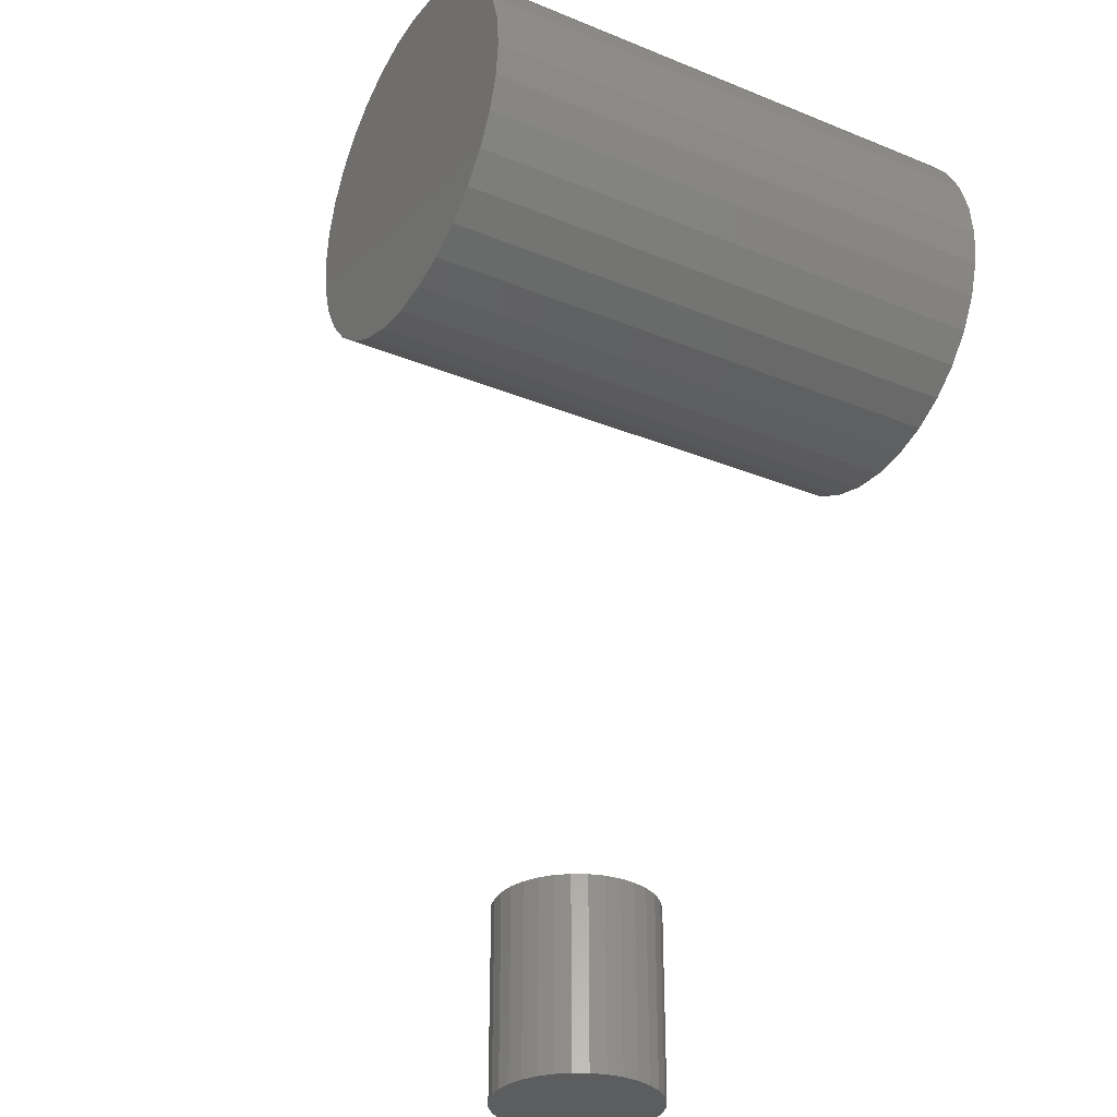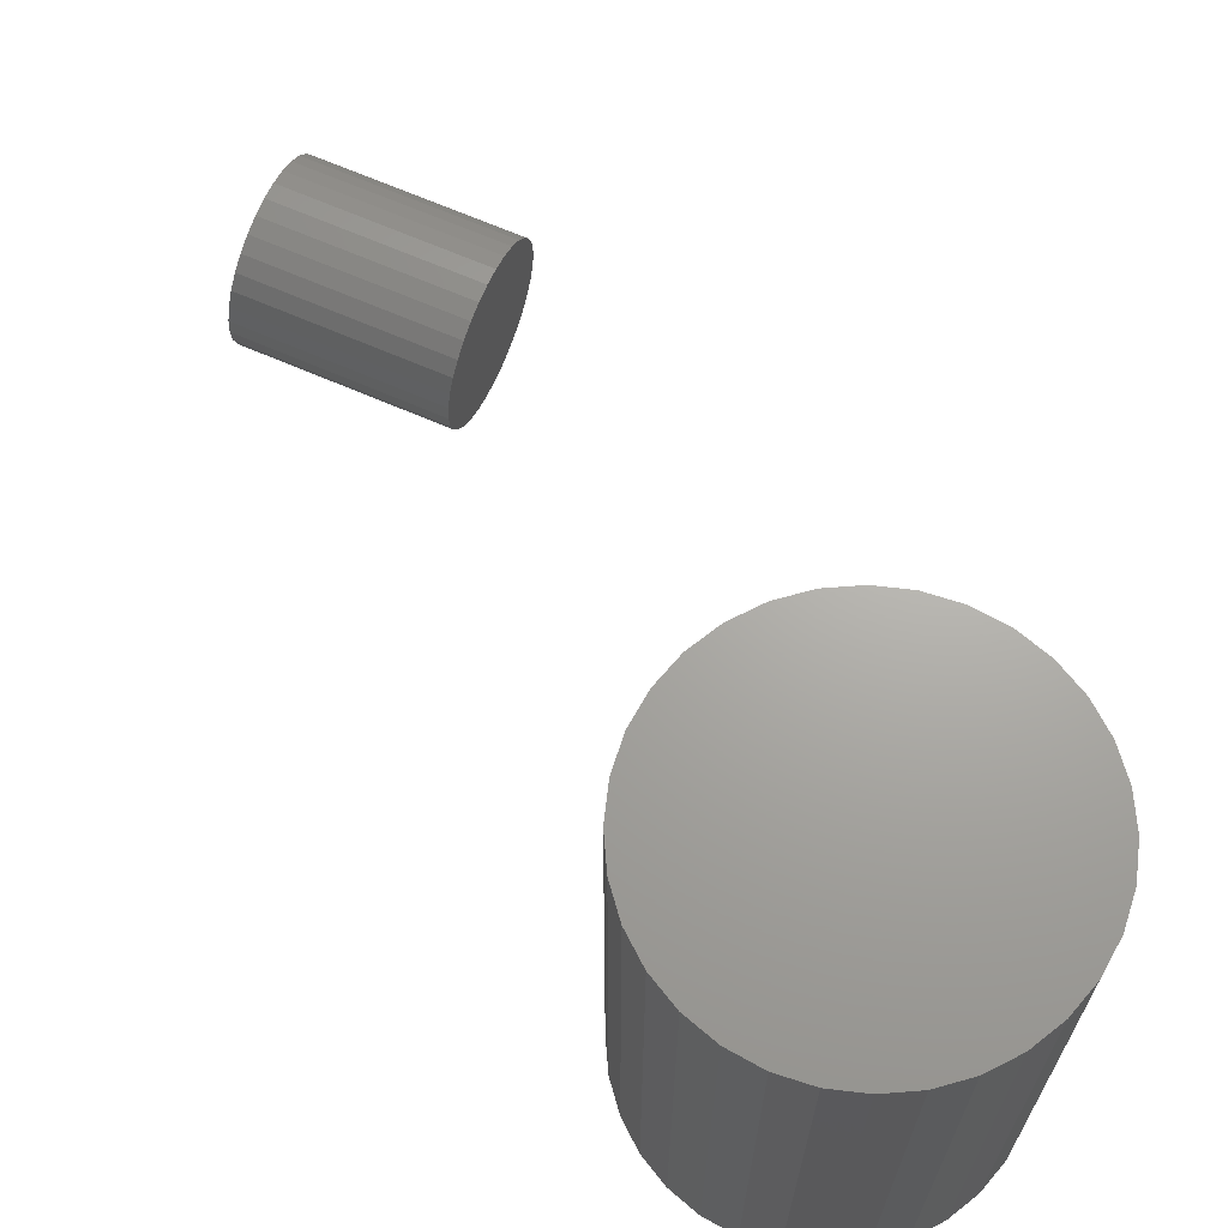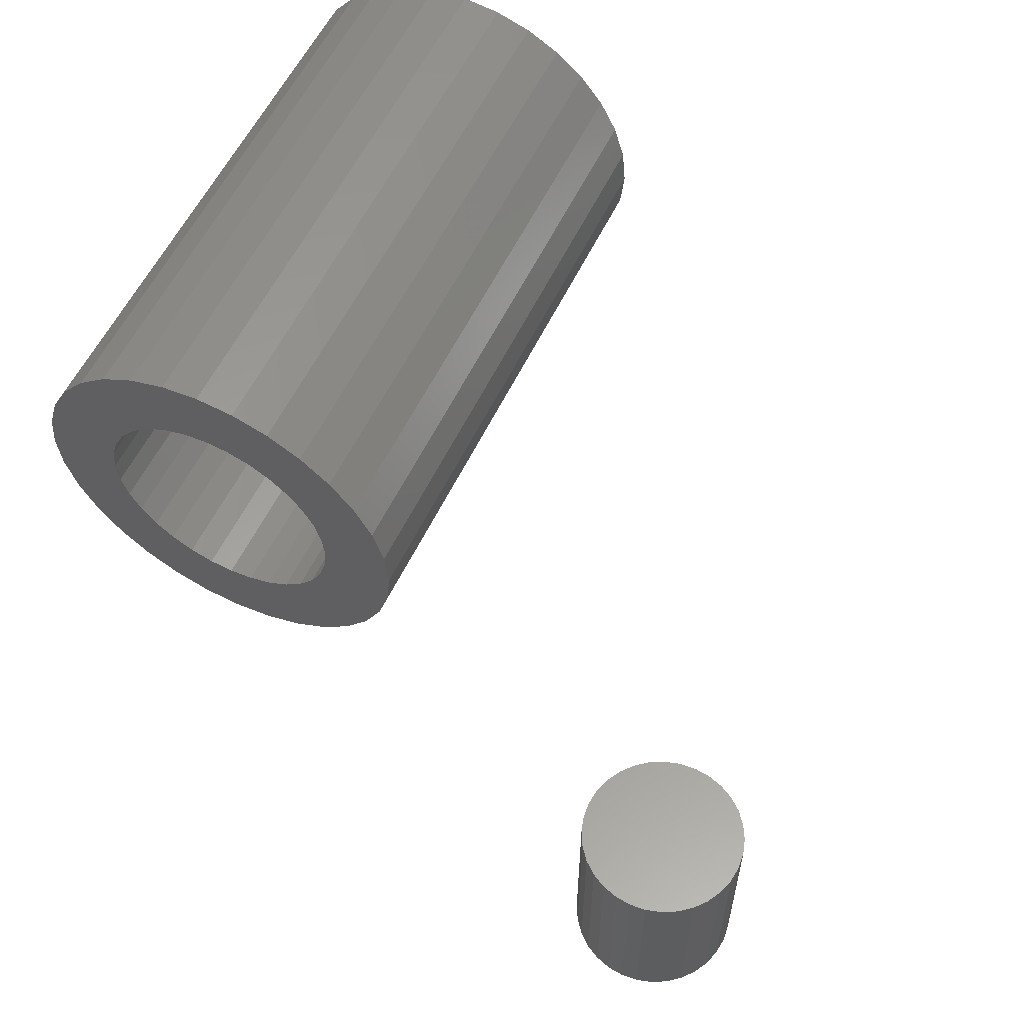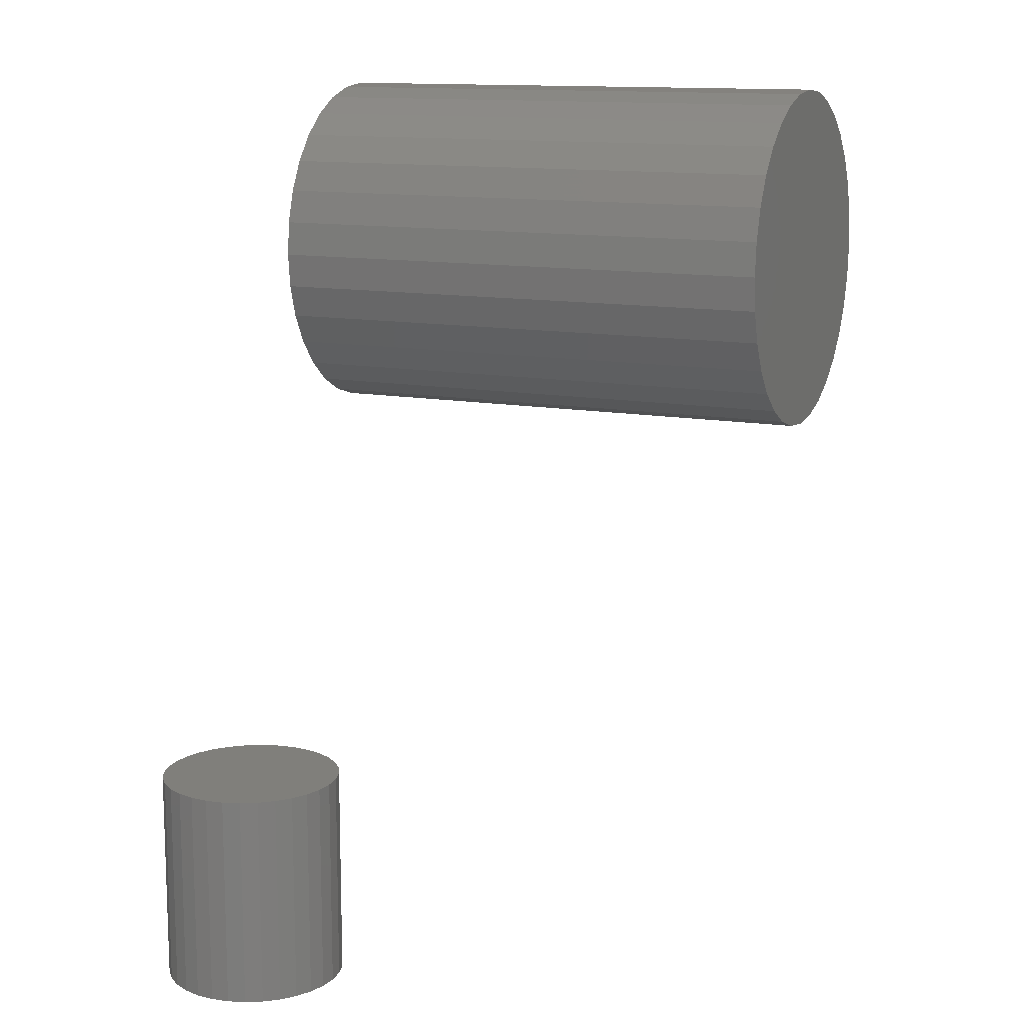
<metadata>
{"format":"stl","ext":"stl","renderer":"f3d","projection":"perspective","resolution":1024,"background":"white","views":[{"elev":-32.0,"azim":-119.8,"up":"+Z"},{"elev":67.3,"azim":-66.4,"up":"+Y"},{"elev":57.8,"azim":25.5,"up":"+Z"},{"elev":12.7,"azim":113.4,"up":"+Z"}]}
</metadata>
<code>
# stl→obj: 256 verts, 500 faces
v 0.06342 -0.125 0.5441
v 0.1141 -0.125 0.5483
v 0.05354 -0.125 0.5562
v 0.02777 -0.125 0.4266
v 0.1024 -0.125 0.4298
v 0.0415 -0.125 0.4339
v -0.03303 -0.125 0.5734
v -0.01813 -0.125 0.5779
v -0.09195 -0.125 0.5893
v -0.1077 -0.125 0.5702
v -0.04677 -0.125 0.5661
v -0.0588 -0.125 0.5562
v -0.1077 -0.125 0.4298
v -0.03303 -0.125 0.4266
v -0.04677 -0.125 0.4339
v -0.09195 -0.125 0.4107
v -0.01813 -0.125 0.4221
v -0.002632 -0.125 0.5794
v 0.08669 -0.125 0.5893
v 0.06755 -0.125 0.605
v 0.04571 -0.125 0.6167
v 0.02201 -0.125 0.6239
v -0.002632 -0.125 0.6263
v -0.02727 -0.125 0.6239
v -0.05097 -0.125 0.6167
v -0.07281 -0.125 0.605
v 0.01287 -0.125 0.5779
v 0.02777 -0.125 0.5734
v 0.1024 -0.125 0.5702
v 0.0415 -0.125 0.5661
v -0.002632 -0.125 0.4206
v -0.07281 -0.125 0.395
v -0.05097 -0.125 0.3833
v -0.02727 -0.125 0.3761
v -0.002632 -0.125 0.3737
v 0.02201 -0.125 0.3761
v 0.04571 -0.125 0.3833
v 0.06755 -0.125 0.395
v 0.08669 -0.125 0.4107
v 0.01287 -0.125 0.4221
v 0.07681 -0.125 0.5
v 0.1237 -0.125 0.5
v 0.07528 -0.125 0.5155
v 0.1213 -0.125 0.5246
v 0.07076 -0.125 0.5304
v 0.07076 -0.125 0.4696
v 0.1213 -0.125 0.4754
v 0.07528 -0.125 0.4845
v 0.05354 -0.125 0.4438
v 0.1141 -0.125 0.4517
v 0.06342 -0.125 0.4559
v -0.08207 -0.125 0.5
v -0.08055 -0.125 0.5155
v -0.1289 -0.125 0.5
v -0.07603 -0.125 0.5304
v -0.1265 -0.125 0.5246
v -0.06868 -0.125 0.5441
v -0.1193 -0.125 0.5483
v -0.07603 -0.125 0.4696
v -0.08055 -0.125 0.4845
v -0.1265 -0.125 0.4754
v -0.0588 -0.125 0.4438
v -0.06868 -0.125 0.4559
v -0.1193 -0.125 0.4517
v 0.01287 0.2031 0.5779
v 0.02777 0.2031 0.5734
v 0.0415 0.2031 0.5661
v 0.05354 0.2031 0.5562
v 0.06342 0.2031 0.5441
v 0.07076 0.2031 0.5304
v 0.07528 0.2031 0.5155
v 0.07681 0.2031 0.5
v -0.002632 0.2031 0.5794
v -0.01813 0.2031 0.5779
v -0.03303 0.2031 0.5734
v -0.04677 0.2031 0.5661
v -0.0588 0.2031 0.5562
v -0.06868 0.2031 0.5441
v -0.07603 0.2031 0.5304
v -0.08055 0.2031 0.5155
v -0.08207 0.2031 0.5
v -0.01813 0.2031 0.4221
v -0.03303 0.2031 0.4266
v -0.04677 0.2031 0.4339
v -0.0588 0.2031 0.4438
v -0.06868 0.2031 0.4559
v -0.07603 0.2031 0.4696
v -0.08055 0.2031 0.4845
v -0.002632 0.2031 0.4206
v 0.01287 0.2031 0.4221
v 0.02777 0.2031 0.4266
v 0.0415 0.2031 0.4339
v 0.05354 0.2031 0.4438
v 0.06342 0.2031 0.4559
v 0.07076 0.2031 0.4696
v 0.07528 0.2031 0.4845
v 0.3105 -0.07681 0.04688
v 0.3137 -0.0765 0.1016
v 0.3137 -0.0765 0.04688
v 0.3168 -0.07557 0.1016
v 0.3168 -0.07557 0.04688
v 0.3196 -0.07407 0.1016
v 0.3196 -0.07407 0.04688
v 0.322 -0.07204 0.1016
v 0.322 -0.07204 0.04688
v 0.3241 -0.06957 0.1016
v 0.3241 -0.06957 0.04688
v 0.3256 -0.06676 0.1016
v 0.3256 -0.06676 0.04688
v 0.3265 -0.0637 0.1016
v 0.3265 -0.0637 0.04688
v 0.3268 -0.06053 0.1016
v 0.3268 -0.06053 0.04688
v 0.3105 -0.07681 0.1016
v 0.3073 -0.0765 0.04688
v 0.3073 -0.0765 0.1016
v 0.3043 -0.07557 0.04688
v 0.3043 -0.07557 0.1016
v 0.3015 -0.07407 0.04688
v 0.3015 -0.07407 0.1016
v 0.299 -0.07204 0.04688
v 0.299 -0.07204 0.1016
v 0.297 -0.06957 0.04688
v 0.297 -0.06957 0.1016
v 0.2955 -0.06676 0.04688
v 0.2955 -0.06676 0.1016
v 0.2946 -0.0637 0.04688
v 0.2946 -0.0637 0.1016
v 0.2942 -0.06053 0.04688
v 0.2942 -0.06053 0.1016
v 0.3105 -0.04424 0.04688
v 0.3073 -0.04456 0.1016
v 0.3073 -0.04456 0.04688
v 0.3043 -0.04548 0.1016
v 0.3043 -0.04548 0.04688
v 0.3015 -0.04699 0.1016
v 0.3015 -0.04699 0.04688
v 0.299 -0.04901 0.1016
v 0.299 -0.04901 0.04688
v 0.297 -0.05148 0.1016
v 0.297 -0.05148 0.04688
v 0.2955 -0.0543 0.1016
v 0.2955 -0.0543 0.04688
v 0.2946 -0.05735 0.1016
v 0.2946 -0.05735 0.04688
v 0.3105 -0.04424 0.1016
v 0.3137 -0.04456 0.04688
v 0.3137 -0.04456 0.1016
v 0.3168 -0.04548 0.04688
v 0.3168 -0.04548 0.1016
v 0.3196 -0.04699 0.04688
v 0.3196 -0.04699 0.1016
v 0.322 -0.04901 0.04688
v 0.322 -0.04901 0.1016
v 0.3241 -0.05148 0.04688
v 0.3241 -0.05148 0.1016
v 0.3256 -0.0543 0.04688
v 0.3256 -0.0543 0.1016
v 0.3265 -0.05735 0.04688
v 0.3265 -0.05735 0.1016
v 0.02201 0.25 0.6239
v -0.02727 0.25 0.6239
v -0.002632 0.25 0.6263
v 0.04571 0.25 0.6167
v -0.05097 0.25 0.6167
v 0.06755 0.25 0.605
v -0.07281 0.25 0.605
v -0.07281 0.25 0.395
v 0.04571 0.25 0.3833
v -0.05097 0.25 0.3833
v 0.02201 0.25 0.3761
v -0.02727 0.25 0.3761
v -0.002632 0.25 0.3737
v -0.09195 0.25 0.5893
v 0.08669 0.25 0.5893
v -0.1077 0.25 0.5702
v 0.1024 0.25 0.5702
v -0.1193 0.25 0.5483
v 0.1141 0.25 0.5483
v -0.1265 0.25 0.5246
v 0.1213 0.25 0.5246
v -0.1289 0.25 0.5
v 0.1237 0.25 0.5
v -0.1265 0.25 0.4754
v 0.1213 0.25 0.4754
v -0.1193 0.25 0.4517
v 0.1141 0.25 0.4517
v -0.1077 0.25 0.4298
v 0.1024 0.25 0.4298
v -0.09195 0.25 0.4107
v 0.08669 0.25 0.4107
v 0.06755 0.25 0.395
v 0.2982 0.001418 0.1484
v 0.3228 0.001418 0.1484
v 0.3105 0.002632 0.1484
v 0.2864 -0.002176 0.1484
v 0.3347 -0.002176 0.1484
v 0.2754 -0.008012 0.1484
v 0.3456 -0.008012 0.1484
v 0.2659 -0.01587 0.1484
v 0.3552 -0.01587 0.1484
v 0.258 -0.02544 0.1484
v 0.363 -0.02544 0.1484
v 0.363 -0.09561 0.1484
v 0.2659 -0.1052 0.1484
v 0.3552 -0.1052 0.1484
v 0.2754 -0.113 0.1484
v 0.3456 -0.113 0.1484
v 0.2864 -0.1189 0.1484
v 0.3347 -0.1189 0.1484
v 0.2982 -0.1225 0.1484
v 0.3228 -0.1225 0.1484
v 0.3105 -0.1237 0.1484
v 0.3689 -0.03636 0.1484
v 0.2522 -0.03636 0.1484
v 0.3725 -0.0482 0.1484
v 0.2486 -0.0482 0.1484
v 0.3737 -0.06053 0.1484
v 0.2474 -0.06053 0.1484
v 0.3725 -0.07285 0.1484
v 0.2486 -0.07285 0.1484
v 0.3689 -0.0847 0.1484
v 0.2522 -0.0847 0.1484
v 0.258 -0.09561 0.1484
v 0.3105 0.002632 0
v 0.3228 0.001418 0
v 0.2982 0.001418 0
v 0.2864 -0.002176 0
v 0.3347 -0.002176 0
v 0.2754 -0.008012 0
v 0.3456 -0.008012 0
v 0.2659 -0.01587 0
v 0.3552 -0.01587 0
v 0.258 -0.02544 0
v 0.363 -0.02544 0
v 0.3552 -0.1052 0
v 0.2659 -0.1052 0
v 0.363 -0.09561 0
v 0.2754 -0.113 0
v 0.3456 -0.113 0
v 0.2864 -0.1189 0
v 0.3347 -0.1189 0
v 0.2982 -0.1225 0
v 0.3228 -0.1225 0
v 0.3105 -0.1237 0
v 0.258 -0.09561 0
v 0.2522 -0.0847 0
v 0.3689 -0.0847 0
v 0.2486 -0.07285 0
v 0.3725 -0.07285 0
v 0.2474 -0.06053 0
v 0.3737 -0.06053 0
v 0.2486 -0.0482 0
v 0.3725 -0.0482 0
v 0.2522 -0.03636 0
v 0.3689 -0.03636 0
f 1 2 3
f 4 5 6
f 7 8 9
f 10 7 9
f 11 7 10
f 12 11 10
f 13 14 15
f 14 13 16
f 17 14 16
f 18 19 20
f 18 20 21
f 18 21 22
f 18 22 23
f 18 23 24
f 18 24 25
f 18 25 26
f 18 26 9
f 18 9 8
f 19 18 27
f 19 27 28
f 19 28 29
f 29 28 30
f 29 30 3
f 29 3 2
f 31 17 16
f 31 16 32
f 31 32 33
f 31 33 34
f 31 34 35
f 31 35 36
f 31 36 37
f 31 37 38
f 31 38 39
f 39 5 4
f 39 4 40
f 39 40 31
f 41 42 43
f 43 42 44
f 43 44 45
f 45 44 2
f 45 2 1
f 46 47 48
f 48 47 42
f 48 42 41
f 6 5 49
f 49 5 50
f 49 50 51
f 51 50 47
f 51 47 46
f 52 53 54
f 54 53 55
f 54 55 56
f 56 55 57
f 56 57 58
f 58 57 12
f 58 12 10
f 59 60 61
f 61 60 52
f 61 52 54
f 15 62 13
f 13 62 63
f 13 63 64
f 64 63 59
f 64 59 61
f 18 65 27
f 27 65 66
f 27 66 28
f 28 66 67
f 28 67 30
f 30 67 68
f 30 68 3
f 3 68 69
f 3 69 1
f 1 69 70
f 1 70 45
f 45 70 71
f 45 71 43
f 43 71 72
f 43 72 41
f 65 18 73
f 73 18 8
f 73 8 74
f 74 8 7
f 74 7 75
f 75 7 11
f 75 11 76
f 76 11 12
f 76 12 77
f 77 12 57
f 77 57 78
f 78 57 55
f 78 55 79
f 79 55 53
f 79 53 80
f 80 53 52
f 80 52 81
f 31 82 17
f 17 82 83
f 17 83 14
f 14 83 84
f 14 84 15
f 15 84 85
f 15 85 62
f 62 85 86
f 62 86 63
f 63 86 87
f 63 87 59
f 59 87 88
f 59 88 60
f 60 88 81
f 60 81 52
f 82 31 89
f 89 31 40
f 89 40 90
f 90 40 4
f 90 4 91
f 91 4 6
f 91 6 92
f 92 6 49
f 92 49 93
f 93 49 51
f 93 51 94
f 94 51 46
f 94 46 95
f 95 46 48
f 95 48 96
f 96 48 41
f 96 41 72
f 73 74 65
f 66 65 74
f 75 66 74
f 67 66 75
f 76 67 75
f 68 67 76
f 77 68 76
f 84 92 85
f 91 92 84
f 83 91 84
f 90 91 83
f 82 90 83
f 89 90 82
f 92 93 85
f 85 93 94
f 85 94 86
f 86 94 95
f 86 95 87
f 87 95 96
f 87 96 88
f 88 96 72
f 88 72 81
f 81 72 71
f 81 71 80
f 80 71 70
f 80 70 79
f 79 70 69
f 79 69 78
f 78 69 68
f 78 68 77
f 97 98 99
f 99 98 100
f 99 100 101
f 101 100 102
f 101 102 103
f 103 102 104
f 103 104 105
f 105 104 106
f 105 106 107
f 107 106 108
f 107 108 109
f 109 108 110
f 109 110 111
f 111 110 112
f 111 112 113
f 98 97 114
f 114 97 115
f 114 115 116
f 116 115 117
f 116 117 118
f 118 117 119
f 118 119 120
f 120 119 121
f 120 121 122
f 122 121 123
f 122 123 124
f 124 123 125
f 124 125 126
f 126 125 127
f 126 127 128
f 128 127 129
f 128 129 130
f 131 132 133
f 133 132 134
f 133 134 135
f 135 134 136
f 135 136 137
f 137 136 138
f 137 138 139
f 139 138 140
f 139 140 141
f 141 140 142
f 141 142 143
f 143 142 144
f 143 144 145
f 145 144 130
f 145 130 129
f 132 131 146
f 146 131 147
f 146 147 148
f 148 147 149
f 148 149 150
f 150 149 151
f 150 151 152
f 152 151 153
f 152 153 154
f 154 153 155
f 154 155 156
f 156 155 157
f 156 157 158
f 158 157 159
f 158 159 160
f 160 159 113
f 160 113 112
f 153 139 141
f 153 141 155
f 155 141 143
f 155 143 157
f 109 123 107
f 107 123 121
f 107 121 105
f 105 121 119
f 105 119 103
f 103 119 117
f 103 117 115
f 103 115 101
f 115 97 101
f 101 97 99
f 151 149 147
f 151 147 131
f 151 131 133
f 151 133 135
f 151 135 137
f 151 137 139
f 151 139 153
f 157 143 159
f 159 143 145
f 159 145 113
f 113 145 129
f 113 129 111
f 111 129 127
f 111 127 109
f 109 127 125
f 109 125 123
f 140 138 154
f 156 140 154
f 142 140 156
f 158 142 156
f 106 124 108
f 122 124 106
f 104 122 106
f 120 122 104
f 102 120 104
f 118 120 102
f 116 118 102
f 100 116 102
f 100 114 116
f 98 114 100
f 152 154 138
f 152 138 136
f 152 136 134
f 152 134 132
f 152 132 146
f 152 146 148
f 152 148 150
f 124 126 108
f 108 126 128
f 108 128 110
f 110 128 130
f 110 130 112
f 112 130 144
f 112 144 160
f 160 144 142
f 160 142 158
f 161 162 163
f 162 161 164
f 162 164 165
f 165 164 166
f 165 166 167
f 168 169 170
f 170 169 171
f 170 171 172
f 172 171 173
f 167 166 174
f 174 166 175
f 174 175 176
f 176 175 177
f 176 177 178
f 178 177 179
f 178 179 180
f 180 179 181
f 180 181 182
f 182 181 183
f 182 183 184
f 184 183 185
f 184 185 186
f 186 185 187
f 186 187 188
f 188 187 189
f 188 189 190
f 190 189 191
f 190 191 168
f 168 191 192
f 168 192 169
f 54 182 61
f 61 182 184
f 61 184 64
f 64 184 186
f 64 186 13
f 13 186 188
f 13 188 16
f 16 188 190
f 16 190 32
f 32 190 168
f 32 168 33
f 33 168 170
f 33 170 34
f 34 170 172
f 34 172 35
f 35 172 173
f 35 173 36
f 36 173 171
f 36 171 37
f 37 171 169
f 37 169 38
f 38 169 192
f 38 192 39
f 39 192 191
f 39 191 5
f 5 191 189
f 5 189 50
f 50 189 187
f 50 187 47
f 47 187 185
f 47 185 42
f 42 185 183
f 42 183 44
f 44 183 181
f 44 181 2
f 2 181 179
f 2 179 29
f 29 179 177
f 29 177 19
f 19 177 175
f 19 175 20
f 20 175 166
f 20 166 21
f 21 166 164
f 21 164 22
f 22 164 161
f 22 161 23
f 23 161 163
f 23 163 24
f 24 163 162
f 24 162 25
f 25 162 165
f 25 165 26
f 26 165 167
f 26 167 9
f 9 167 174
f 9 174 10
f 10 174 176
f 10 176 58
f 58 176 178
f 58 178 56
f 56 178 180
f 56 180 54
f 54 180 182
f 193 194 195
f 194 193 196
f 194 196 197
f 197 196 198
f 197 198 199
f 199 198 200
f 199 200 201
f 201 200 202
f 201 202 203
f 204 205 206
f 206 205 207
f 206 207 208
f 208 207 209
f 208 209 210
f 210 209 211
f 210 211 212
f 212 211 213
f 203 202 214
f 214 202 215
f 214 215 216
f 216 215 217
f 216 217 218
f 218 217 219
f 218 219 220
f 220 219 221
f 220 221 222
f 222 221 223
f 222 223 204
f 204 223 224
f 204 224 205
f 225 226 227
f 228 227 226
f 229 228 226
f 230 228 229
f 231 230 229
f 232 230 231
f 233 232 231
f 234 232 233
f 235 234 233
f 236 237 238
f 239 237 236
f 240 239 236
f 241 239 240
f 242 241 240
f 243 241 242
f 244 243 242
f 245 243 244
f 237 246 238
f 238 246 247
f 238 247 248
f 248 247 249
f 248 249 250
f 250 249 251
f 250 251 252
f 252 251 253
f 252 253 254
f 254 253 255
f 254 255 256
f 256 255 234
f 256 234 235
f 252 218 250
f 250 218 220
f 250 220 248
f 248 220 222
f 248 222 238
f 238 222 204
f 238 204 236
f 236 204 206
f 236 206 240
f 240 206 208
f 240 208 242
f 242 208 210
f 242 210 244
f 244 210 212
f 244 212 245
f 245 212 213
f 245 213 243
f 243 213 211
f 243 211 241
f 241 211 209
f 241 209 239
f 239 209 207
f 239 207 237
f 237 207 205
f 237 205 246
f 246 205 224
f 246 224 247
f 247 224 223
f 247 223 249
f 249 223 221
f 249 221 251
f 251 221 219
f 251 219 253
f 253 219 217
f 253 217 255
f 255 217 215
f 255 215 234
f 234 215 202
f 234 202 232
f 232 202 200
f 232 200 230
f 230 200 198
f 230 198 228
f 228 198 196
f 228 196 227
f 227 196 193
f 227 193 225
f 225 193 195
f 225 195 226
f 226 195 194
f 226 194 229
f 229 194 197
f 229 197 231
f 231 197 199
f 231 199 233
f 233 199 201
f 233 201 235
f 235 201 203
f 235 203 256
f 256 203 214
f 256 214 254
f 254 214 216
f 254 216 252
f 252 216 218

</code>
